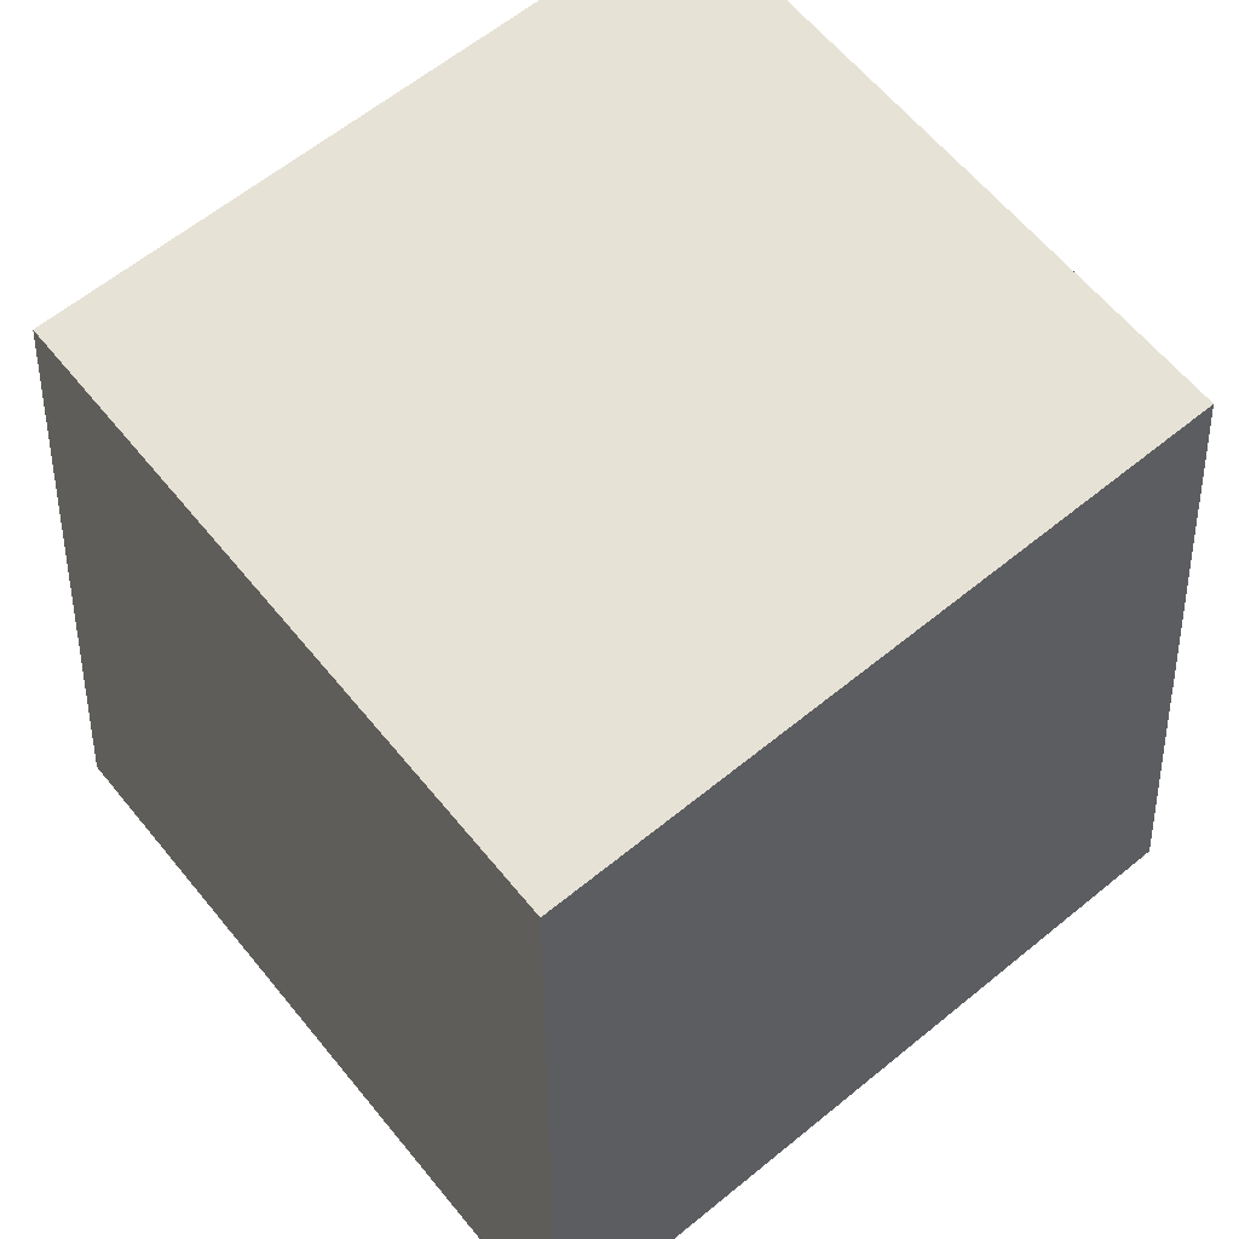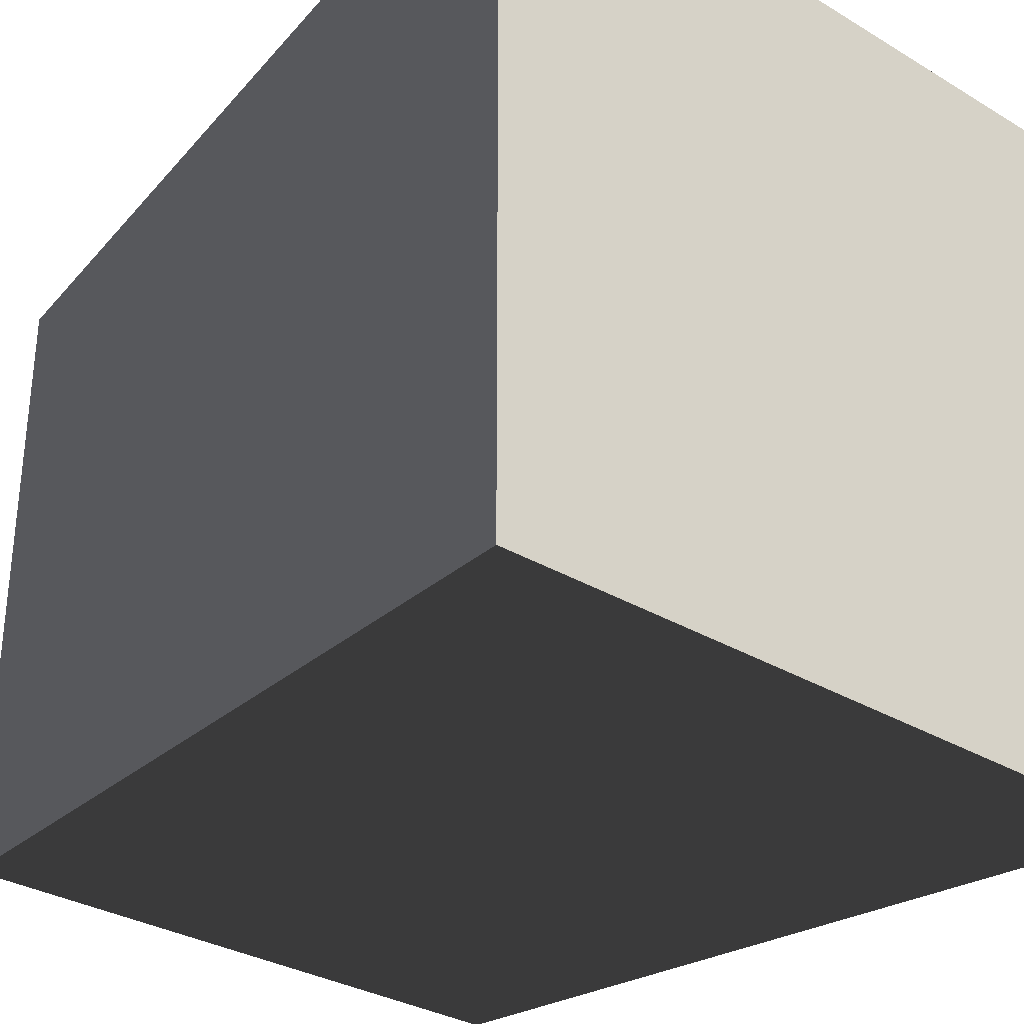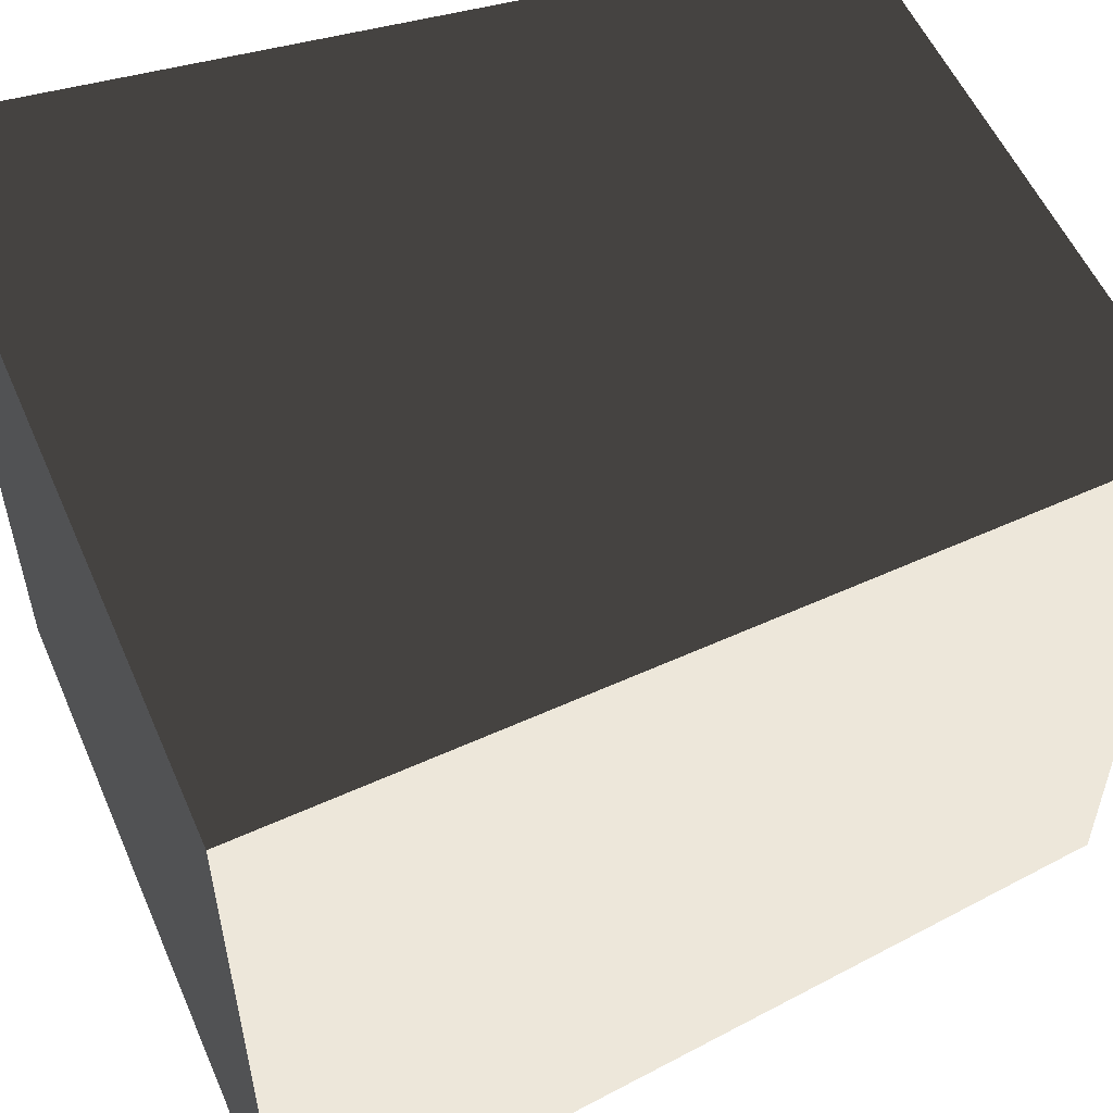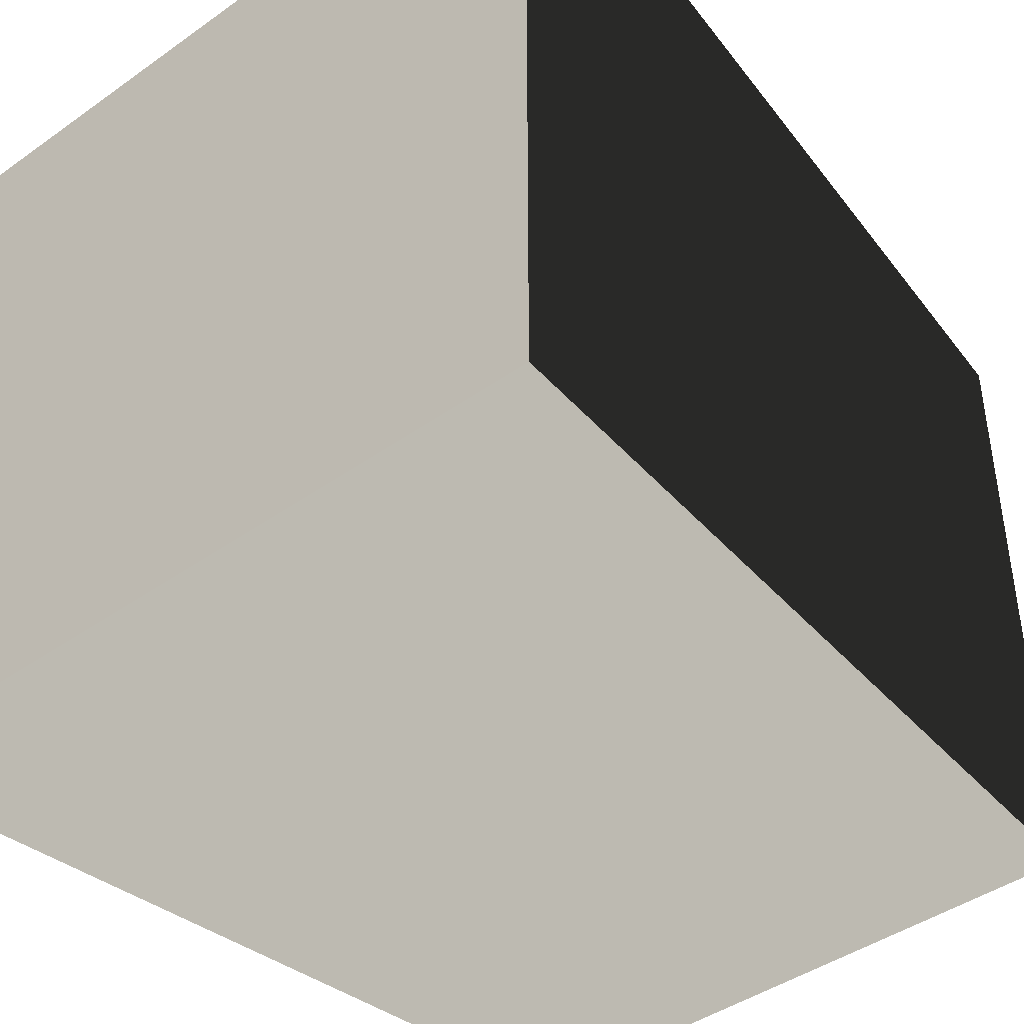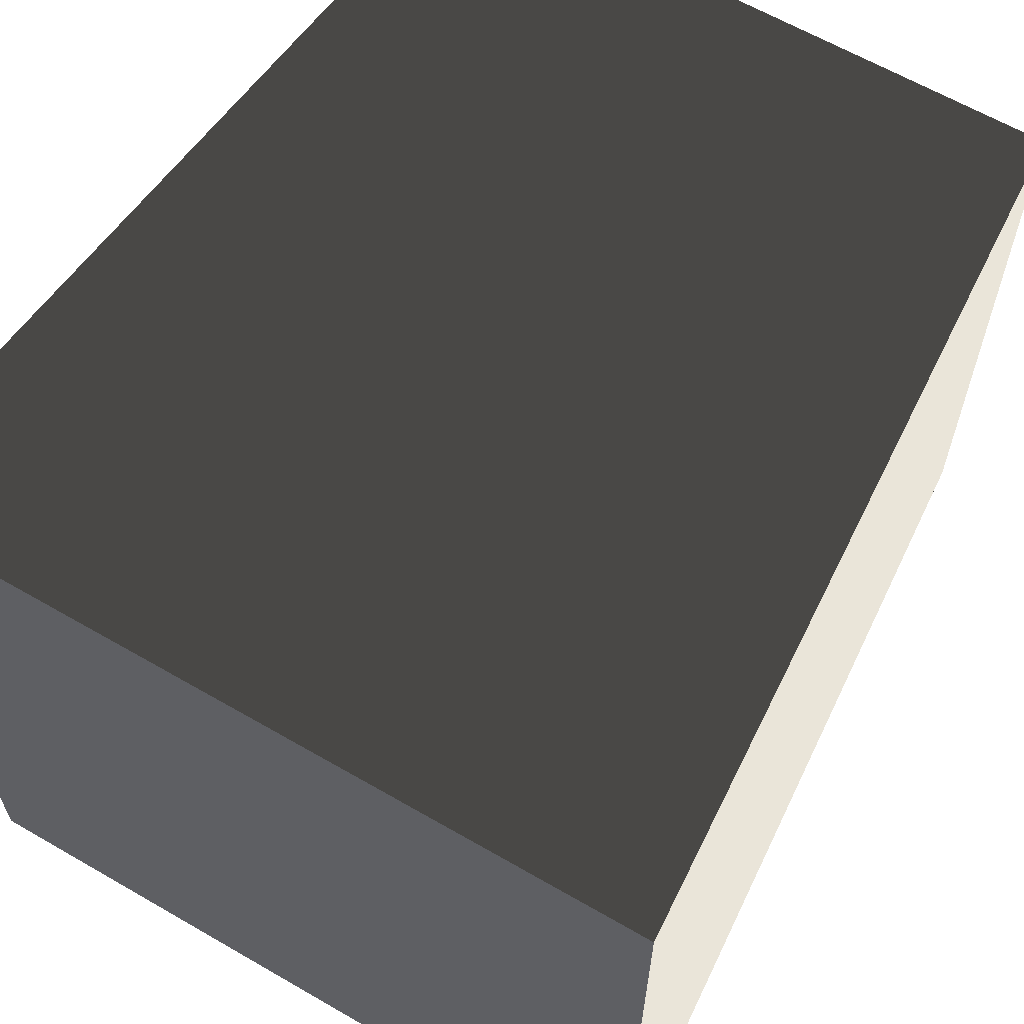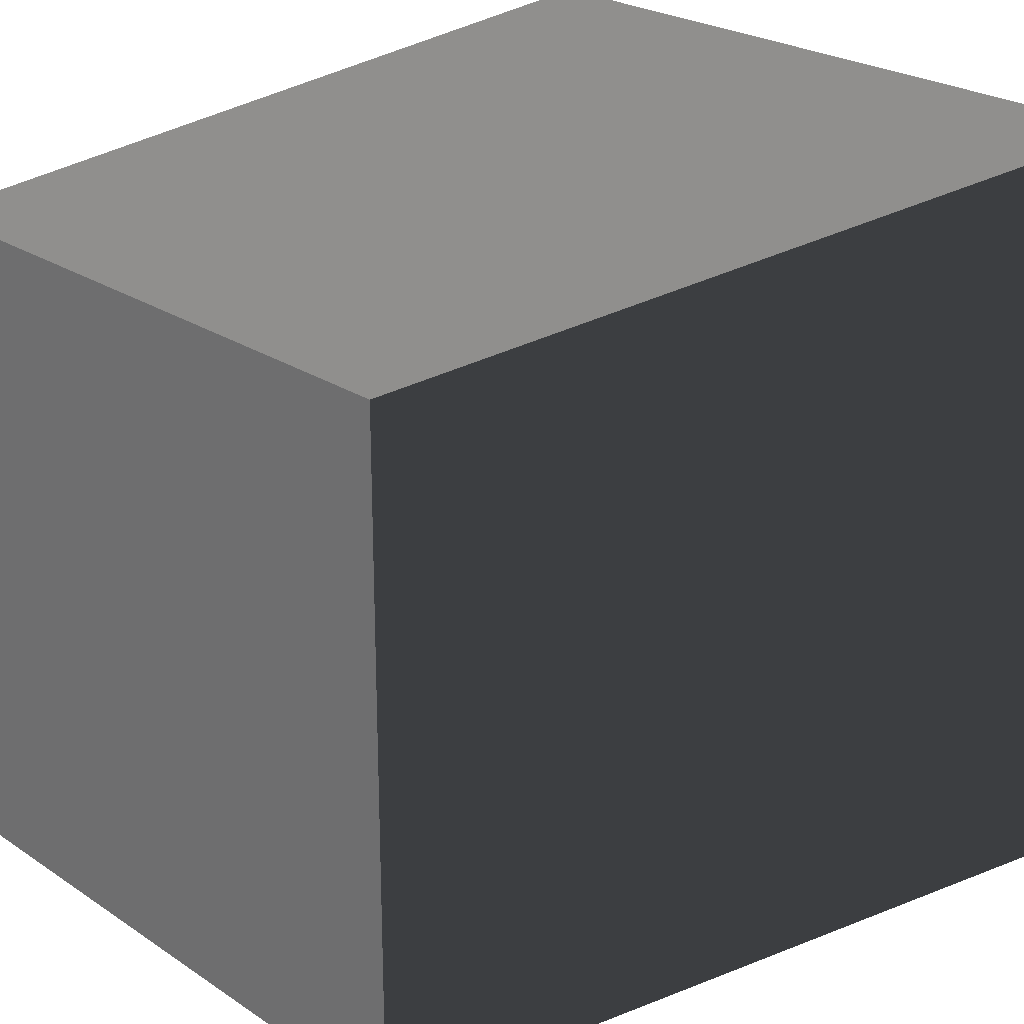
<metadata>
{"format":"obj","ext":"obj","renderer":"f3d","projection":"perspective","resolution":1024,"background":"white","views":[{"elev":63.3,"azim":-129.4,"up":"+Y"},{"elev":-32.0,"azim":-40.1,"up":"+Z"},{"elev":55.3,"azim":66.6,"up":"+Z"},{"elev":-43.2,"azim":40.0,"up":"+Z"},{"elev":63.4,"azim":30.3,"up":"+Z"},{"elev":24.2,"azim":-132.3,"up":"+Z"}]}
</metadata>
<code>
v 0.698 1.925 -0.7329
v 0.8442 -1.01e-07 -0.8632
v 0.8442 -1.01e-07 -4.929e-06
v 0.698 1.925 -4.881e-06
v 0.8442 -1.01e-07 0.8632
v 0.698 1.925 0.7329
v 1.18e-06 1.925 -0.7329
v 1.562e-06 -1.01e-07 -0.8632
v 0.8442 -1.01e-07 -0.8632
v 0.698 1.925 -0.7329
v -0.8443 -1.01e-07 -0.8632
v -0.698 1.925 -0.7329
v -0.698 1.925 -4.679e-06
v -0.8442 -1.01e-07 -5.107e-06
v -0.8443 -1.01e-07 -0.8632
v -0.698 1.925 -0.7329
v -0.698 1.925 0.7329
v -0.8442 -1.01e-07 0.8632
v 9.404e-07 1.925 -5.018e-06
v 1.18e-06 1.925 -0.7329
v 0.698 1.925 -0.7329
v 0.698 1.925 -4.881e-06
v -0.698 1.925 -0.7329
v -0.698 1.925 -4.679e-06
v 7.007e-07 1.925 0.7329
v 0.698 1.925 0.7329
v -0.698 1.925 0.7329
v 7.007e-07 1.925 0.7329
v 3.19e-07 -1.01e-07 0.8632
v -0.8442 -1.01e-07 0.8632
v -0.698 1.925 0.7329
v 0.698 1.925 0.7329
v 0.8442 -1.01e-07 0.8632
v -0.8442 -1.01e-07 -5.107e-06
v -9.67e-07 -1.01e-07 -5.018e-06
v -0.8443 -1.01e-07 -0.8632
v 1.562e-06 -1.01e-07 -0.8632
v 0.8442 -1.01e-07 -0.8632
v 0.8442 -1.01e-07 -4.929e-06
v -0.8442 -1.01e-07 0.8632
v 3.19e-07 -1.01e-07 0.8632
v 0.8442 -1.01e-07 0.8632
g Desert_Wall_Small_Column_(2)_696_41
f 1 3 2
f 1 4 3
f 4 5 3
f 4 6 5
f 7 9 8
f 7 10 9
f 11 7 8
f 11 12 7
f 13 15 14
f 13 16 15
f 17 13 14
f 17 14 18
f 19 21 20
f 19 22 21
f 19 20 23
f 19 23 24
f 25 22 19
f 25 19 24
f 25 26 22
f 25 24 27
f 28 30 29
f 28 31 30
f 32 28 29
f 32 29 33
f 34 36 35
f 36 37 35
f 37 38 35
f 38 39 35
f 40 34 35
f 41 40 35
f 39 42 35
f 42 41 35

</code>
